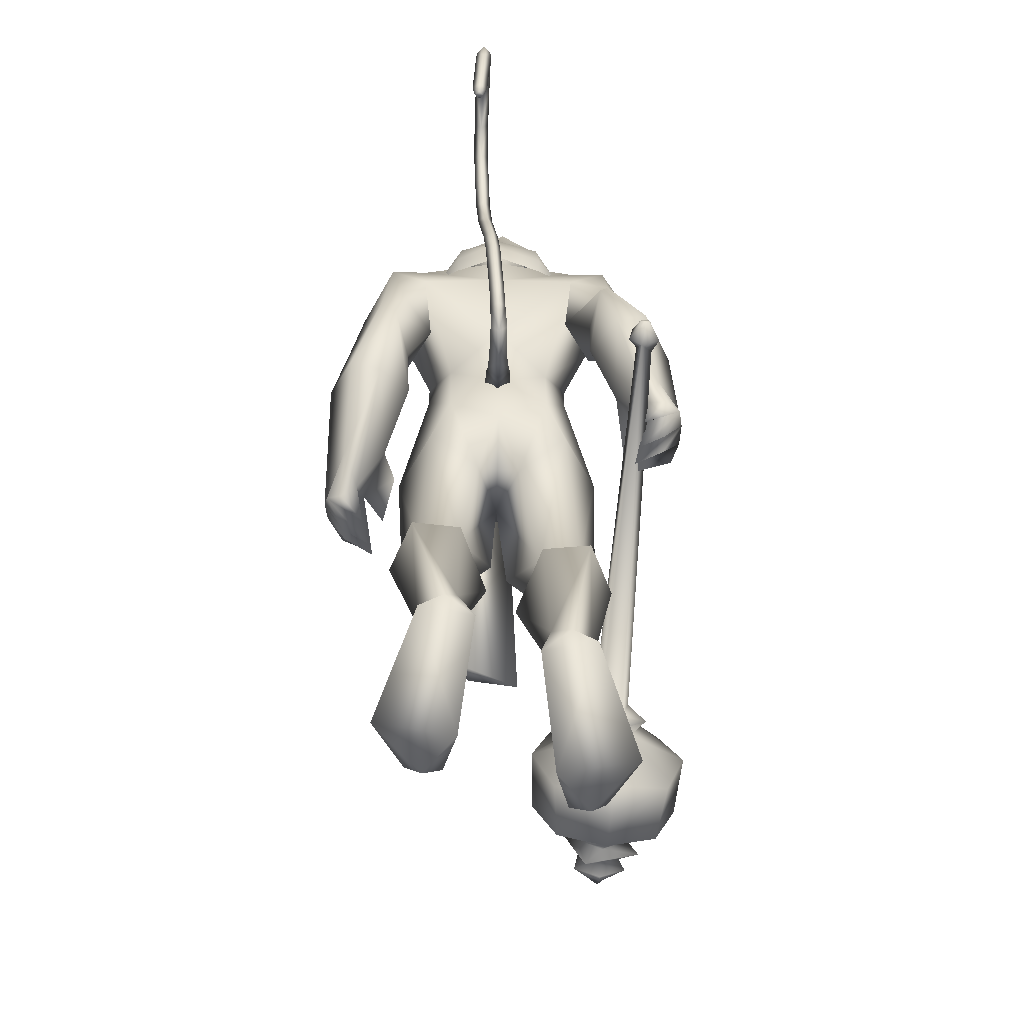
<metadata>
{"format":"obj","ext":"obj","renderer":"f3d","projection":"perspective","resolution":1024,"background":"white","views":[{"elev":-44.0,"azim":-95.1,"up":"+Z"}]}
</metadata>
<code>
o body_mesh15-geometry.001
v -0.8248 -0.1683 1.79
v -0.515 -0.06248 2.151
v -0.7726 -0.1389 1.734
v -0.6866 -0.1566 2.341
v -0.7108 -0.348 2.355
v -0.4937 -0.1656 2.456
v -0.5107 -0.3319 2.481
v -0.3592 -0.4069 2.458
v -0.5562 -0.4452 2.245
v -1.059 -0.2202 1.604
v -0.5037 -0.1978 2.012
v -0.3824 -0.1204 2.359
v -0.2038 -0.1799 2.49
v -0.3154 -0.04389 2.493
v -0.5671 -0.2706 3.111
v -0.5204 -0.07957 2.939
v -0.6517 -0.1841 3.227
v -0.6022 0.01732 3.182
v -0.5282 0.0138 3.491
v -0.6246 0.2228 3.222
v -0.428 0.2177 3.627
v -0.308 0.3058 3.546
v -0.4544 -0.2034 3.611
v -0.3437 -0.3002 3.547
v -0.3726 -0.4156 3.025
v -0.2511 -0.3402 2.389
v -0.5386 -0.3435 1.976
v -0.8129 -0.3217 1.661
v -0.6812 -0.2693 1.621
v -1.036 -0.319 1.575
v -0.7092 -0.5101 1.295
v -0.6672 -0.1979 1.248
v -0.5752 -0.3335 1.156
v -0.5273 -0.2569 1.202
v -0.537 -0.3968 1.216
v -0.739 -0.1854 1.484
v -0.1854 -0.2903 3.168
v -0.09782 -0.1549 3.096
v -0.272 -0.001728 2.936
v -0.1359 -0.009428 3.001
v -0.03359 -0.01409 3.204
v -0.1465 -0.2061 3.622
v -0.03535 -0.01752 3.661
v -0.2533 -0.3132 3.736
v -0.5403 0.01613 3.791
v -0.2095 0.3022 3.737
v -0.2496 0.4014 3.928
v -0.5883 0.3524 4.055
v -0.4743 0.3158 3.837
v -0.5924 0.4306 3.91
v -0.5362 0.5017 4.171
v -0.5927 0.5405 3.896
v -0.355 0.5418 4.223
v -0.3584 0.3544 4.266
v -0.518 0.35 4.202
v -0.3457 0.1047 4.442
v -0.3999 0.006906 4.45
v -0.5476 0.0179 4.15
v -0.6361 -0.3068 4.064
v -0.3144 -0.4067 3.926
v -0.1322 -0.3308 3.988
v -0.1215 0.1854 3.623
v -0.1557 0.2776 3.13
v -0.0881 0.1304 3.081
v -0.4677 0.008568 2.998
v -0.5242 0.09779 2.949
v -0.5368 0.2958 3.118
v -0.08512 0.3006 3.993
v -0.02837 -0.02 4.06
v -0.2547 -0.4123 4.072
v -0.1579 -0.0104 4.21
v -0.323 -0.5408 4.127
v -0.245 -0.1507 4.249
v -0.403 -0.3435 4.266
v -0.3598 -0.09774 4.442
v -0.5604 -0.3145 4.208
v -0.2278 -0.1216 4.413
v -0.1459 -0.01103 4.331
v -0.2118 0.1102 4.412
v -0.1178 0.1036 4.381
v -0.2376 0.1319 4.587
v -0.191 0.1356 4.574
v -0.3972 0.05429 4.607
v -0.2247 0.1406 4.248
v -0.1948 0.3982 4.079
v -0.3023 0.4066 3.786
v -0.2872 0.5249 3.773
v -0.559 0.416 3.581
v -0.4015 0.4663 3.561
v -0.5213 0.4035 3.39
v -0.6624 0.4756 3.736
v -0.652 0.5311 3.372
v -0.6457 0.6569 3.423
v -0.4297 0.7417 3.442
v -0.4868 0.674 3.634
v -0.4314 0.6174 3.929
v -0.2531 0.5375 4.143
v -0.3795 0.5942 3.588
v -0.3089 0.4889 3.427
v -0.2818 0.6224 3.442
v -0.3927 0.4919 3.125
v -0.3916 0.6005 2.917
v -0.4317 0.6634 3.075
v -0.2545 0.5326 3.094
v -0.4128 0.665 2.834
v -0.3589 0.7231 2.867
v -0.2896 0.7333 2.899
v -0.2149 0.6755 3.05
v -0.3737 0.4427 2.991
v -0.274 0.4822 2.834
v -0.2831 0.5687 2.963
v -0.1445 0.533 2.777
v -0.2105 0.7167 2.891
v -0.2649 0.5431 2.711
v -0.2884 0.645 2.755
v -0.1298 0.6487 2.843
v -0.2203 0.6385 2.767
v -0.1935 0.5179 2.711
v -0.3571 0.5688 2.75
v -0.3654 -0.09205 4.604
v -0.1322 -0.1254 4.375
v -0.06687 -0.01169 4.326
v -0.0164 0.03855 4.395
v -0.03108 -0.07652 4.395
v -0.07375 -0.125 4.549
v -0.2546 -0.1432 4.549
v -0.06321 -0.04766 4.491
v -0.03616 0.03719 4.456
v -0.05783 0.09226 4.55
v -0.06469 0.09065 4.655
v -0.02995 -0.01758 4.66
v -0.0793 -0.1209 4.656
v -0.02527 -0.02035 4.552
v 0.003902 -0.02105 4.469
v -0.2483 -0.1382 4.588
v -0.5592 -0.2859 3.857
v -0.4256 -0.4043 3.772
v -0.5864 -0.4601 4.193
v -0.713 -0.4647 3.95
v -0.8016 -0.4156 3.822
v -0.7345 -0.3714 3.643
v -0.4408 -0.5242 3.759
v -0.6954 -0.6383 3.683
v -0.5939 -0.5777 3.603
v -0.724 -0.7142 3.474
v -0.9076 -0.593 3.547
v -0.9169 -0.4659 3.498
v -0.772 -0.3643 3.447
v -0.5511 -0.5907 3.952
v -0.412 -0.5293 4.219
v -0.6018 -0.4478 3.578
v -0.5814 -0.4863 3.395
v -0.5736 -0.6227 3.404
v -0.891 -0.6323 3.143
v -0.7829 -0.4659 3.146
v -0.6651 -0.5458 3.063
v -0.6807 -0.6508 3.098
v -0.8578 -0.7211 2.925
v -0.932 -0.7028 2.929
v -0.9879 -0.6383 2.923
v -0.9232 -0.5762 2.98
v -0.8298 -0.5749 2.966
v -0.7514 -0.5667 2.956
v -0.7293 -0.6891 2.833
v -0.7933 -0.7175 2.882
v -0.9148 -0.6341 2.793
v -0.9035 -0.5358 2.737
v -0.7131 -0.4998 2.821
v -0.7699 -0.542 2.732
v -0.8388 -0.5205 2.701
v -0.8491 -0.6366 2.771
v -0.9676 -0.5494 2.817
v -0.5656 0.1695 2.468
v -0.5602 0.3368 2.491
v -0.3403 0.4223 2.976
v -0.3038 0.312 2.383
v -0.2656 0.1514 2.481
v -0.3901 0.02792 2.498
v -0.4634 0.109 2.367
v -0.7636 0.1769 2.36
v -0.611 0.06045 2.167
v -0.9135 0.1913 1.865
v -0.8636 0.1548 1.802
v -1.078 0.1333 1.627
v -1.131 0.2519 1.673
v -1.098 0.3445 1.641
v -0.7496 0.17 1.333
v -0.7657 0.4872 1.357
v -0.6473 0.2904 1.231
v -0.6037 0.3547 1.287
v -0.8839 0.3353 1.731
v -0.766 0.3699 2.369
v -0.6072 0.4475 2.252
v -0.4067 0.3944 2.45
v -0.5893 0.1908 2.044
v -0.613 0.3396 2.001
v -0.7607 0.2689 1.687
v -0.8207 0.1808 1.568
v -0.6056 0.2138 1.283
v -0.999 -0.1116 1.545
v -0.03813 0.009513 3.38
v -0.05476 -0.06351 3.369
v 0.03873 0.0868 2.243
v 0.001964 -0.1173 2.193
v -0.09371 0.03272 3.378
v -0.06794 0.1424 2.242
f 1 2 3
f 4 2 1
f 4 5 6
f 6 5 7
f 5 8 7
f 5 9 8
f 4 1 5
f 5 1 10
f 2 11 3
f 12 11 2
f 12 13 11
f 12 14 13
f 6 14 12
f 15 6 7
f 15 16 6
f 16 15 17
f 17 15 25
f 15 7 25
f 7 8 25
f 9 26 8
f 9 27 26
f 28 27 9
f 28 29 27
f 30 31 28
f 32 31 30
f 32 33 31
f 32 34 33
f 34 29 35
f 36 29 34
f 28 35 29
f 35 28 31
f 31 33 35
f 34 35 33
f 3 29 36
f 11 29 3
f 27 29 11
f 26 27 11
f 26 11 13
f 25 8 26
f 25 26 37
f 38 37 26
f 40 38 39
f 41 38 40
f 37 38 41
f 24 42 44
f 23 24 44
f 45 19 23
f 45 21 19
f 21 47 46
f 48 47 21
f 48 49 47
f 48 50 49
f 51 50 48
f 51 52 50
f 53 51 54
f 51 55 54
f 55 51 48
f 55 57 56
f 57 55 58
f 55 48 58
f 58 48 45
f 48 21 45
f 59 45 23
f 23 44 60
f 60 44 61
f 61 44 42
f 61 42 43
f 43 41 62
f 43 42 41
f 63 41 64
f 41 40 64
f 64 40 39
f 65 66 39
f 66 65 18
f 18 65 16
f 65 39 16
f 39 38 13
f 38 26 13
f 39 13 14
f 6 39 14
f 16 39 6
f 18 16 17
f 20 175 67
f 21 46 22
f 22 46 62
f 68 62 46
f 68 43 62
f 69 43 68
f 69 61 43
f 60 61 70
f 69 70 61
f 71 70 69
f 71 72 70
f 73 72 71
f 73 74 72
f 75 74 73
f 75 76 74
f 76 58 59
f 57 58 76
f 57 76 75
f 75 73 77
f 77 73 71
f 77 71 78
f 79 78 71
f 79 80 78
f 81 82 79
f 56 81 79
f 83 81 56
f 83 56 57
f 56 79 84
f 79 71 84
f 84 71 97
f 71 85 97
f 71 69 85
f 85 69 68
f 47 85 68
f 86 85 47
f 85 86 87
f 88 89 86
f 88 90 89
f 91 90 88
f 92 90 91
f 91 93 92
f 93 52 95
f 52 93 91
f 91 88 49
f 88 86 49
f 49 86 47
f 91 49 50
f 50 52 91
f 52 96 95
f 52 51 96
f 51 53 96
f 96 53 97
f 97 53 54
f 97 54 84
f 56 84 54
f 54 55 56
f 85 87 97
f 96 97 87
f 95 96 87
f 87 86 89
f 87 89 98
f 98 89 99
f 90 99 89
f 94 98 100
f 95 98 94
f 95 87 98
f 93 95 94
f 98 99 100
f 90 101 99
f 92 101 90
f 92 102 101
f 92 103 102
f 93 103 92
f 93 94 103
f 100 99 104
f 101 104 99
f 102 103 105
f 103 106 105
f 103 107 106
f 103 94 107
f 94 108 107
f 94 100 108
f 100 104 108
f 109 110 104
f 111 110 109
f 104 110 111
f 108 104 111
f 108 111 112
f 111 113 112
f 102 111 101
f 106 111 102
f 111 106 114
f 106 115 114
f 106 107 115
f 107 108 113
f 113 108 116
f 108 112 116
f 113 116 112
f 107 113 117
f 113 118 117
f 111 118 113
f 111 107 118
f 111 114 107
f 107 114 115
f 107 117 118
f 102 119 106
f 102 105 119
f 106 119 105
f 101 111 109
f 101 109 104
f 47 68 46
f 83 57 75
f 83 75 120
f 120 75 126
f 75 77 126
f 78 121 77
f 78 122 121
f 123 122 80
f 123 124 122
f 121 124 125
f 124 121 122
f 77 121 125
f 77 125 126
f 125 124 127
f 127 124 128
f 128 124 123
f 128 123 80
f 80 122 78
f 80 129 128
f 79 129 80
f 79 82 129
f 82 130 129
f 130 131 129
f 132 125 131
f 126 125 132
f 133 125 127
f 131 125 133
f 131 133 129
f 127 134 133
f 128 134 127
f 128 133 134
f 129 133 128
f 120 126 135
f 58 45 59
f 59 23 60
f 59 60 136
f 136 60 137
f 137 60 70
f 74 150 72
f 74 138 150
f 76 138 74
f 76 59 138
f 138 59 139
f 59 136 139
f 140 139 136
f 203 206 201
f 140 136 141
f 141 136 137
f 143 144 142
f 143 145 144
f 146 145 143
f 140 147 146
f 147 140 148
f 140 141 148
f 139 140 146
f 146 143 139
f 139 143 149
f 143 142 149
f 149 142 72
f 70 72 142
f 149 72 150
f 139 149 138
f 138 149 150
f 70 142 137
f 141 137 151
f 142 151 137
f 142 144 151
f 144 152 151
f 144 153 152
f 145 153 144
f 148 151 152
f 141 151 148
f 146 154 145
f 146 147 154
f 147 148 155
f 148 152 155
f 155 152 156
f 153 156 152
f 153 157 156
f 145 157 153
f 145 158 157
f 154 158 145
f 154 159 158
f 160 159 154
f 161 162 159
f 161 155 162
f 147 155 161
f 147 161 154
f 161 160 154
f 157 163 156
f 157 164 163
f 158 164 157
f 158 165 164
f 159 166 158
f 159 167 166
f 162 167 159
f 162 158 167
f 155 163 162
f 163 168 156
f 155 168 163
f 155 156 168
f 163 165 162
f 163 169 165
f 164 169 163
f 169 164 165
f 162 165 170
f 165 171 170
f 158 171 165
f 158 170 171
f 162 170 158
f 158 166 167
f 172 159 160
f 161 159 172
f 161 172 160
f 66 173 39
f 67 173 66
f 67 174 173
f 67 175 174
f 64 176 63
f 64 177 176
f 39 177 64
f 39 178 177
f 173 178 39
f 173 179 178
f 180 179 173
f 180 181 179
f 182 181 180
f 182 183 181
f 182 184 183
f 185 184 182
f 186 184 185
f 186 187 184
f 188 187 186
f 188 189 187
f 188 191 190
f 186 191 188
f 186 185 191
f 192 185 182
f 185 192 191
f 192 193 191
f 180 192 182
f 192 194 193
f 192 174 194
f 192 173 174
f 192 180 173
f 174 175 194
f 175 176 194
f 175 63 176
f 179 177 178
f 195 177 179
f 176 177 195
f 193 194 176
f 193 176 196
f 176 195 196
f 195 183 197
f 183 198 197
f 183 184 198
f 184 187 198
f 198 187 199
f 187 189 199
f 190 197 199
f 191 197 190
f 191 196 197
f 191 193 196
f 196 195 197
f 197 198 199
f 188 190 189
f 199 189 190
f 181 183 195
f 179 181 195
f 67 66 20
f 18 20 66
f 36 34 32
f 200 36 32
f 3 36 200
f 1 3 200
f 10 1 200
f 200 30 10
f 200 32 30
f 30 28 10
f 10 28 5
f 5 28 9
f 4 6 12
f 4 12 2
f 202 203 201
f 202 204 203
f 202 205 206
f 202 206 204
f 204 206 203
f 201 205 202
f 206 205 201
f 19 18 17
f 19 20 18
f 21 20 19
f 20 21 22
f 23 19 17
f 17 24 23
f 17 25 24
f 42 37 41
f 24 37 42
f 24 25 37
f 62 41 63
f 20 22 175
f 22 63 175
f 22 62 63
o Cylinder_Cylinder.001
v 0.3184 -0.477 2.381
v -1.222 -0.5094 2.995
v 0.2843 -0.4986 2.306
v -1.165 -0.5575 3.022
v 0.2739 -0.5927 2.291
v 0.3192 -0.6295 2.392
v -1.156 -0.498 3.053
v 0.3392 -0.5564 2.43
v -1.221 -0.4598 3.028
v -1.221 -0.5821 3.029
v -1.186 -0.5429 3.101
v -1.279 -0.4995 3.078
v -1.285 -0.5051 3.065
v -1.288 -0.5187 3.06
v -1.286 -0.5325 3.065
v -1.28 -0.5384 3.077
v -1.274 -0.5328 3.09
v -1.272 -0.5192 3.095
v -1.22 -0.4761 3.091
v 0.3137 -0.41 2.294
v 0.2721 -0.5545 2.206
v 0.3068 -0.7011 2.293
v 0.3986 -0.6197 2.478
v 0.3819 -0.4498 2.442
v 0.3908 -0.4461 2.32
v 0.3455 -0.5019 2.227
v 0.3526 -0.6358 2.248
v 0.4068 -0.6611 2.37
v 0.4293 -0.509 2.415
v 0.3747 -0.5567 1.992
v 0.5166 -0.8927 2.258
v 0.6688 -0.5584 2.564
v 0.4484 -0.3159 2.029
v 0.4356 -0.8023 2.037
v 0.6374 -0.8062 2.47
v 0.6418 -0.3195 2.467
v 0.5323 -0.2284 2.259
v 0.4685 -0.5588 1.9
v 0.692 -0.3508 1.95
v 0.6353 -0.5599 1.867
v 0.6766 -0.7777 1.946
v 0.754 -0.8789 2.15
v 0.8582 -0.7819 2.338
v 0.8917 -0.5723 2.432
v 0.8675 -0.3549 2.345
v 0.7688 -0.2532 2.151
v 0.8755 -0.4617 2.063
v 0.8427 -0.5678 1.996
v 0.8704 -0.6754 2.062
v 0.9347 -0.5702 2.199
v 0.9568 -0.4068 2.149
v 0.8556 -0.4905 1.923
v 0.885 -0.7327 2.007
v 0.992 -0.6491 2.231
v 0.9843 -0.4877 2.083
v 0.9372 -0.5373 1.985
v 0.9528 -0.6538 2.025
v 1.002 -0.5998 2.132
v 0.9869 -0.4592 1.986
v 0.9583 -0.5704 1.929
v 0.9856 -0.684 1.99
v 1.056 -0.6272 2.143
v 1.045 -0.4874 2.116
v 1.109 -0.5763 1.992
v 1.062 -0.5983 1.986
v 1.086 -0.5736 2.045
f 210 212 213
f 209 211 208
f 211 212 210
f 222 216 217
f 207 230 226
f 214 207 213
f 213 215 225
f 215 218 225
f 213 225 217
f 210 213 217
f 210 217 216
f 210 216 208
f 225 218 224
f 220 208 221
f 215 208 220
f 226 230 235
f 215 219 218
f 207 214 230
f 211 209 227
f 228 227 232
f 209 207 226
f 229 228 234
f 243 242 251
f 227 226 232
f 226 231 232
f 243 235 242
f 232 236 233
f 231 243 232
f 238 234 241
f 237 233 240
f 236 232 239
f 242 238 251
f 213 207 208
f 236 244 240
f 238 241 249
f 249 241 237
f 237 240 247
f 240 244 246
f 244 239 246
f 245 239 243
f 252 251 256
f 256 249 248
f 253 256 257
f 251 250 256
f 255 247 246
f 246 245 253
f 256 255 259
f 245 252 253
f 256 260 257
f 255 254 259
f 257 260 261
f 254 253 258
f 253 257 258
f 264 260 259
f 259 258 263
f 262 258 257
f 265 269 270
f 261 264 268
f 264 263 267
f 267 263 262
f 272 268 271
f 266 265 270
f 267 266 271
f 272 271 270
f 208 211 210
f 213 208 215
f 217 225 224
f 223 217 224
f 221 216 222
f 214 212 229
f 229 212 228
f 212 211 228
f 228 211 227
f 243 231 235
f 230 229 235
f 235 229 234
f 234 228 233
f 238 235 234
f 237 234 233
f 235 238 242
f 234 237 241
f 233 236 240
f 232 243 239
f 244 236 239
f 250 249 256
f 248 247 255
f 265 261 269
f 266 262 265
f 262 261 265
f 269 268 272
f 212 214 213
f 223 222 217
f 218 219 224
f 224 222 223
f 224 219 222
f 219 220 222
f 220 221 222
f 208 216 221
f 219 215 220
f 231 226 235
f 214 229 230
f 209 226 227
f 233 228 232
f 252 243 251
f 238 250 251
f 207 209 208
f 250 238 249
f 248 249 237
f 248 237 247
f 247 240 246
f 239 245 246
f 252 245 243
f 253 252 256
f 255 256 248
f 254 255 246
f 254 246 253
f 260 256 259
f 254 258 259
f 260 264 261
f 263 264 259
f 258 262 263
f 261 262 257
f 269 272 270
f 269 261 268
f 268 264 267
f 266 267 262
f 268 267 271
f 271 266 270
o tail_mesh15-geometry
v -0.5011 0.01545 3.441
v -0.7198 0.03029 3.297
v -0.5063 0.0714 3.475
v -0.7391 0.07592 3.331
v -0.5278 0.01604 3.524
v -0.765 0.03077 3.365
v -0.5173 -0.03991 3.477
v -0.7445 -0.01485 3.329
v -0.8675 0.04033 3.226
v -0.8605 0.0789 3.265
v -0.8576 0.04073 3.303
v -0.8646 0.002165 3.265
v -1.074 0.05714 3.371
v -1.041 0.08878 3.386
v -1.013 0.05747 3.402
v -1.042 0.02584 3.389
v -1.08 0.07145 3.623
v -1.046 0.1031 3.623
v -1.013 0.07178 3.625
v -1.045 0.04014 3.626
v -1.034 0.08773 3.902
v -1.003 0.1194 3.891
v -0.9711 0.08814 3.883
v -1.001 0.05646 3.894
v -0.9043 0.1037 4.162
v -0.8781 0.1353 4.153
v -0.8479 0.1041 4.146
v -0.8768 0.0724 4.156
v -0.8853 0.1203 4.465
v -0.8592 0.152 4.473
v -0.8291 0.1207 4.483
v -0.8597 0.08903 4.476
v -0.9741 0.1348 4.726
v -0.9694 0.1664 4.753
v -0.9659 0.1351 4.783
v -0.9722 0.1034 4.755
v -1.286 0.1507 4.743
v -1.305 0.1823 4.762
v -1.327 0.1509 4.782
v -1.308 0.1193 4.76
v -1.466 0.1661 4.506
v -1.493 0.1977 4.508
v -1.523 0.1664 4.507
v -1.493 0.1348 4.504
v -1.481 0.1793 4.261
v -1.512 0.2109 4.263
v -1.544 0.1795 4.262
v -1.513 0.1479 4.26
v -1.5 0.1824 4.205
v -1.518 0.2011 4.207
v -1.537 0.1826 4.206
v -1.518 0.1639 4.205
v -0.8644 0.112 4.315
v -0.8346 0.08077 4.324
v -0.8041 0.1125 4.329
v -0.8344 0.1437 4.32
v -1.139 0.1427 4.769
v -1.137 0.1114 4.796
v -1.134 0.143 4.825
v -1.134 0.1743 4.795
v -0.9013 0.1276 4.616
v -0.8776 0.0963 4.623
v -0.8501 0.128 4.631
v -0.8768 0.1592 4.62
v -1.07 0.07957 3.768
v -1.037 0.04827 3.77
v -1.006 0.07991 3.768
v -1.038 0.1112 3.767
v -1.087 0.0643 3.497
v -1.055 0.03299 3.5
v -1.023 0.06463 3.5
v -1.055 0.09593 3.497
v -0.975 0.09569 4.031
v -0.9414 0.06443 4.022
v -0.9121 0.09611 4.01
v -0.9429 0.1274 4.019
v -1.406 0.1584 4.638
v -1.428 0.127 4.656
v -1.45 0.1586 4.677
v -1.425 0.1899 4.658
v -1.471 0.1727 4.381
v -1.5 0.1414 4.377
v -1.532 0.1729 4.379
v -1.5 0.2043 4.381
v -1.009 0.04874 3.266
v -1.003 0.014 3.302
v -0.993 0.0491 3.334
v -0.9992 0.08384 3.3
v -0.6157 0.02287 3.381
v -0.6478 0.07366 3.422
v -0.6828 0.0234 3.458
v -0.6525 -0.02738 3.418
f 361 274 362
f 362 276 363
f 274 280 281
f 364 280 274
f 363 278 280
f 273 275 279
f 357 358 288
f 280 278 284
f 278 276 282
f 276 274 281
f 341 342 292
f 358 359 287
f 359 360 287
f 360 357 286
f 337 338 296
f 342 343 291
f 343 344 291
f 344 341 290
f 345 346 300
f 338 339 295
f 339 340 295
f 340 337 294
f 325 326 304
f 346 347 299
f 347 348 299
f 348 345 298
f 333 334 308
f 326 327 303
f 327 328 303
f 328 325 302
f 329 330 312
f 334 335 307
f 335 336 307
f 336 333 306
f 349 350 316
f 330 331 311
f 331 332 311
f 332 329 310
f 353 354 320
f 350 351 315
f 351 352 315
f 352 349 314
f 317 320 324
f 354 355 319
f 355 356 319
f 356 353 318
f 322 321 323
f 320 319 323
f 319 318 323
f 318 317 322
f 297 300 326
f 300 299 327
f 299 298 327
f 298 297 328
f 305 308 330
f 308 307 331
f 307 306 331
f 306 305 332
f 301 304 334
f 304 303 335
f 303 302 335
f 302 301 336
f 289 292 338
f 292 291 339
f 291 290 339
f 290 289 340
f 285 288 342
f 288 287 343
f 287 286 343
f 286 285 344
f 293 296 346
f 296 295 347
f 295 294 347
f 294 293 348
f 309 312 350
f 312 311 351
f 311 310 351
f 310 309 352
f 313 316 354
f 316 315 355
f 315 314 355
f 314 313 356
f 281 284 358
f 284 283 359
f 283 282 359
f 282 281 360
f 273 361 362
f 275 362 363
f 279 364 273
f 277 363 279
f 274 276 362
f 276 278 363
f 280 284 281
f 361 364 274
f 364 363 280
f 275 277 279
f 285 357 288
f 278 283 284
f 283 278 282
f 282 276 281
f 289 341 292
f 288 358 287
f 360 286 287
f 357 285 286
f 293 337 296
f 292 342 291
f 344 290 291
f 341 289 290
f 297 345 300
f 296 338 295
f 340 294 295
f 337 293 294
f 301 325 304
f 300 346 299
f 348 298 299
f 345 297 298
f 305 333 308
f 304 326 303
f 328 302 303
f 325 301 302
f 309 329 312
f 308 334 307
f 336 306 307
f 333 305 306
f 313 349 316
f 312 330 311
f 332 310 311
f 329 309 310
f 317 353 320
f 316 350 315
f 352 314 315
f 349 313 314
f 321 317 324
f 320 354 319
f 356 318 319
f 353 317 318
f 321 324 323
f 324 320 323
f 318 322 323
f 317 321 322
f 325 297 326
f 326 300 327
f 298 328 327
f 297 325 328
f 329 305 330
f 330 308 331
f 306 332 331
f 305 329 332
f 333 301 334
f 334 304 335
f 302 336 335
f 301 333 336
f 337 289 338
f 338 292 339
f 290 340 339
f 289 337 340
f 341 285 342
f 342 288 343
f 286 344 343
f 285 341 344
f 345 293 346
f 346 296 347
f 294 348 347
f 293 345 348
f 349 309 350
f 350 312 351
f 310 352 351
f 309 349 352
f 353 313 354
f 354 316 355
f 314 356 355
f 313 353 356
f 357 281 358
f 358 284 359
f 282 360 359
f 281 357 360
f 275 273 362
f 277 275 363
f 364 361 273
f 363 364 279
o hair_mesh18-geometry
v -0.3492 -0.1591 4.619
v -0.2839 -0.1848 4.583
v -0.2835 -0.1598 4.679
v -0.438 -0.1451 4.453
v -0.3002 -0.2283 4.423
v -0.4281 -0.255 4.334
v -0.5566 -0.1566 4.365
v -0.5289 -0.2416 4.214
v -0.6091 -0.1663 4.234
v -0.6213 -0.1621 4.142
v -0.708 0.02772 4.117
v -0.6717 0.05977 4.247
v -0.5828 0.2063 4.234
v -0.5325 0.189 4.364
v -0.4928 0.2695 4.213
v -0.3916 0.2683 4.332
v -0.4168 0.1616 4.452
v -0.4895 0.04611 4.468
v -0.593 0.01959 4.375
v -0.4271 -0.0118 4.622
v -0.3268 0.1652 4.617
v -0.3453 -0.02212 4.711
v -0.2616 0.1576 4.677
v -0.1993 0.1216 4.725
v -0.1837 0.08159 4.751
v -0.1722 0.02182 4.741
v -0.1934 -0.07138 4.764
v -0.2171 -0.1353 4.726
v -0.2184 -0.1699 4.639
v -0.1895 -0.1775 4.522
v -0.1505 -0.1663 4.617
v -0.07939 -0.196 4.558
v -0.1505 -0.2148 4.472
v -0.2155 -0.1709 4.308
v -0.1654 -0.1956 4.299
v -0.1669 -0.2252 4.153
v -0.1564 -0.1578 4.294
v -0.1143 -0.1327 4.425
v -0.06319 -0.1304 4.526
v -0.03495 -0.1238 4.593
v -0.03752 -0.1697 4.626
v -0.08151 -0.1172 4.66
v -0.1492 -0.1451 4.694
v -0.1161 -0.06921 4.727
v -0.03529 0.0173 4.674
v -0.1053 0.07303 4.716
v -0.1338 0.1355 4.693
v -0.1958 0.1582 4.638
v -0.129 0.145 4.615
v -0.06736 0.08754 4.659
v -0.02613 0.06448 4.691
v -0.01855 -0.01906 4.639
v -0.03588 -0.0766 4.692
v -0.004208 -0.09213 4.654
v 0.005753 0.05201 4.653
v -0.02039 0.0869 4.592
v -0.0164 0.136 4.624
v -0.0545 0.1641 4.556
v -0.05221 0.1048 4.519
v -0.09793 0.1046 4.424
v -0.1245 0.1608 4.47
v -0.1662 0.1604 4.521
v -0.2586 0.1813 4.581
v -0.2689 0.2247 4.42
v -0.1876 0.1387 4.385
v -0.1317 0.1753 4.373
v -0.1297 0.1132 4.368
v -0.1314 0.1462 4.25
v -0.5955 0.2035 4.142
f 365 366 367
f 368 366 365
f 368 369 366
f 368 370 369
f 371 370 368
f 371 372 370
f 373 372 371
f 374 372 373
f 373 375 374
f 376 375 373
f 376 377 375
f 378 377 376
f 377 378 379
f 378 380 379
f 378 381 380
f 378 382 381
f 382 378 383
f 383 378 376
f 383 376 371
f 371 376 373
f 382 383 371
f 382 371 368
f 384 382 368
f 384 381 382
f 384 385 381
f 386 385 384
f 385 386 387
f 387 386 388
f 388 386 389
f 389 386 390
f 390 386 391
f 386 392 391
f 386 367 392
f 386 365 367
f 386 384 365
f 384 368 365
f 367 393 392
f 367 366 393
f 366 394 393
f 369 394 366
f 393 394 395
f 394 396 395
f 394 397 396
f 398 397 394
f 398 399 397
f 398 400 399
f 399 400 401
f 402 399 401
f 397 399 402
f 396 397 402
f 396 402 403
f 404 396 403
f 405 396 404
f 395 396 405
f 406 395 405
f 395 406 407
f 408 407 406
f 408 391 407
f 390 391 408
f 409 390 408
f 410 390 409
f 389 390 410
f 411 389 410
f 411 388 389
f 388 411 412
f 412 411 413
f 411 414 413
f 411 410 414
f 410 415 414
f 410 409 415
f 415 409 416
f 417 416 409
f 417 418 416
f 417 405 418
f 417 406 405
f 408 406 417
f 409 408 417
f 418 405 404
f 418 404 416
f 415 416 419
f 419 416 420
f 419 420 421
f 421 420 422
f 420 423 422
f 422 423 424
f 425 422 424
f 426 422 425
f 426 413 422
f 412 413 426
f 427 412 426
f 387 412 427
f 387 388 412
f 385 387 427
f 381 385 427
f 381 427 428
f 428 427 426
f 381 428 380
f 413 421 422
f 413 414 421
f 414 415 421
f 415 419 421
f 429 426 425
f 429 425 430
f 425 424 430
f 424 431 430
f 430 431 432
f 429 430 432
f 391 392 407
f 392 393 407
f 393 395 407
f 433 377 379
f 377 433 375

</code>
